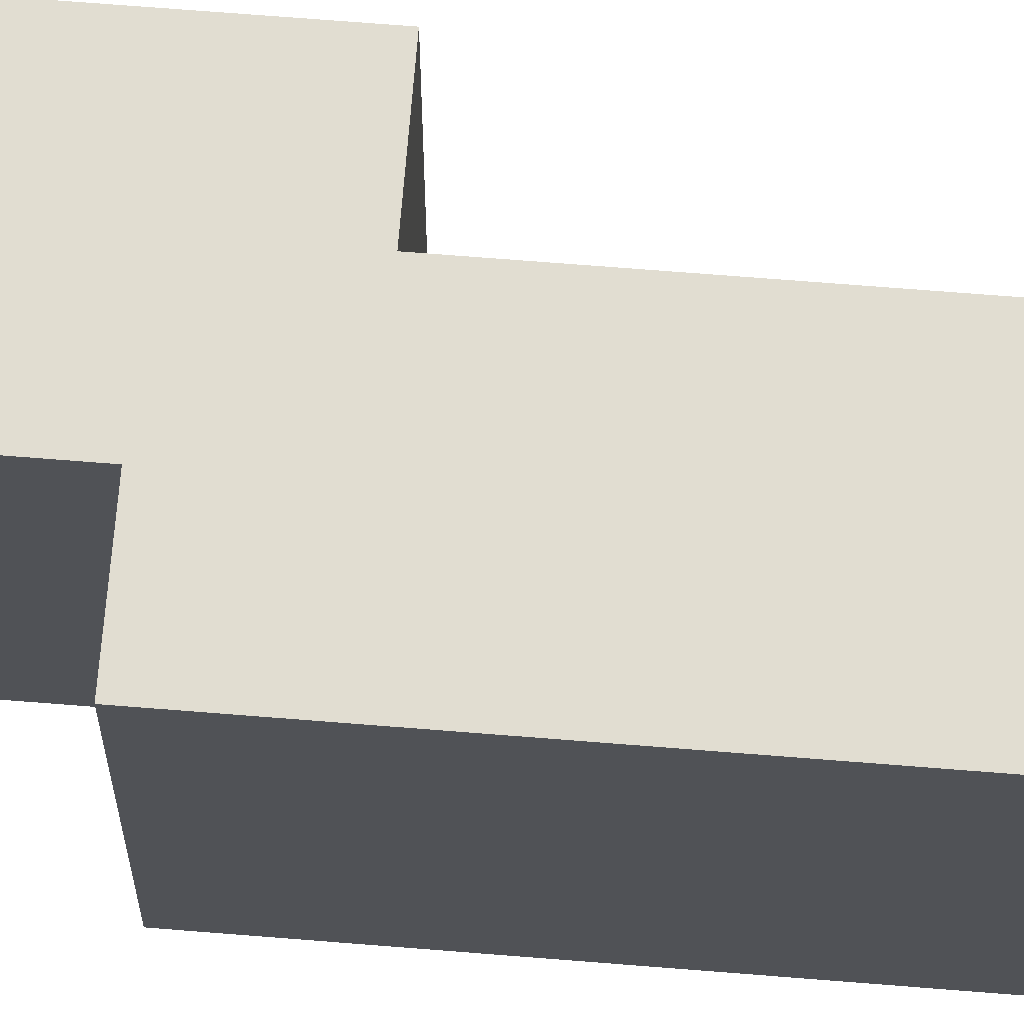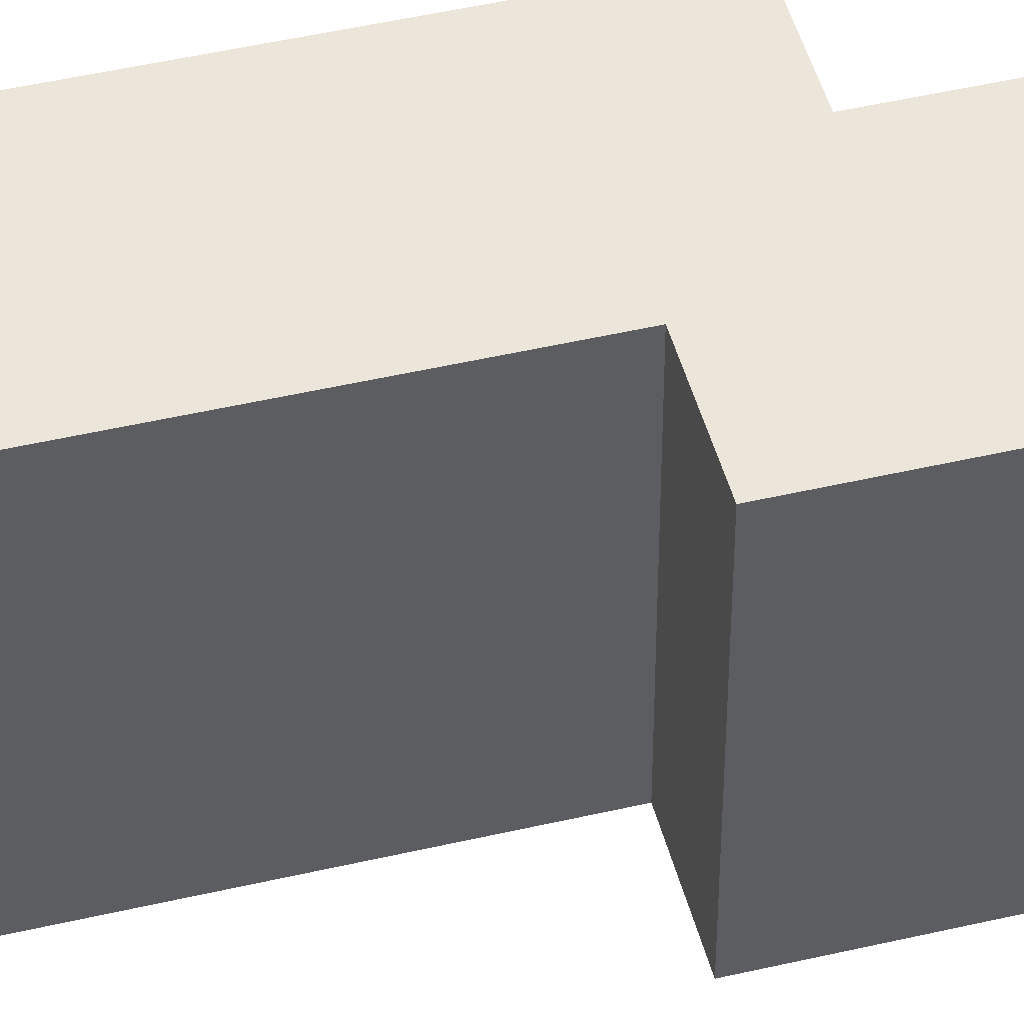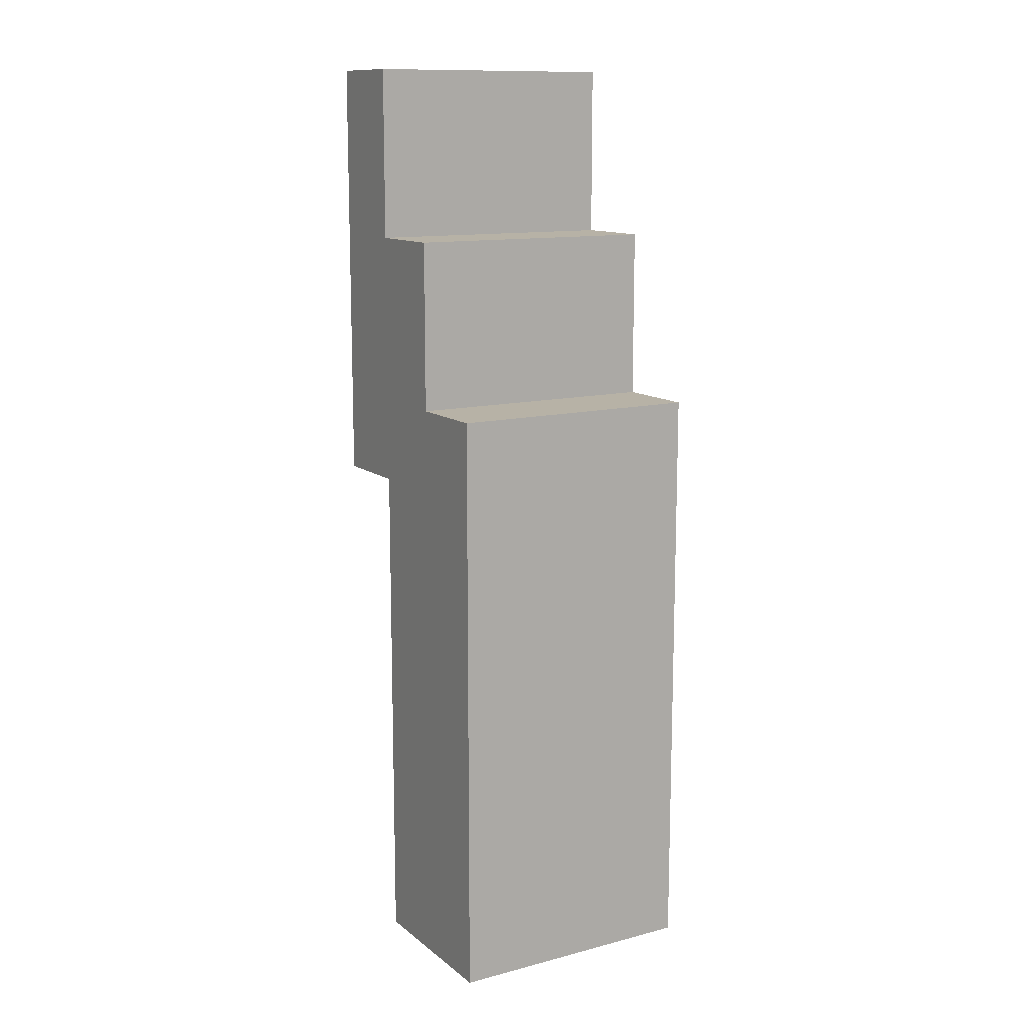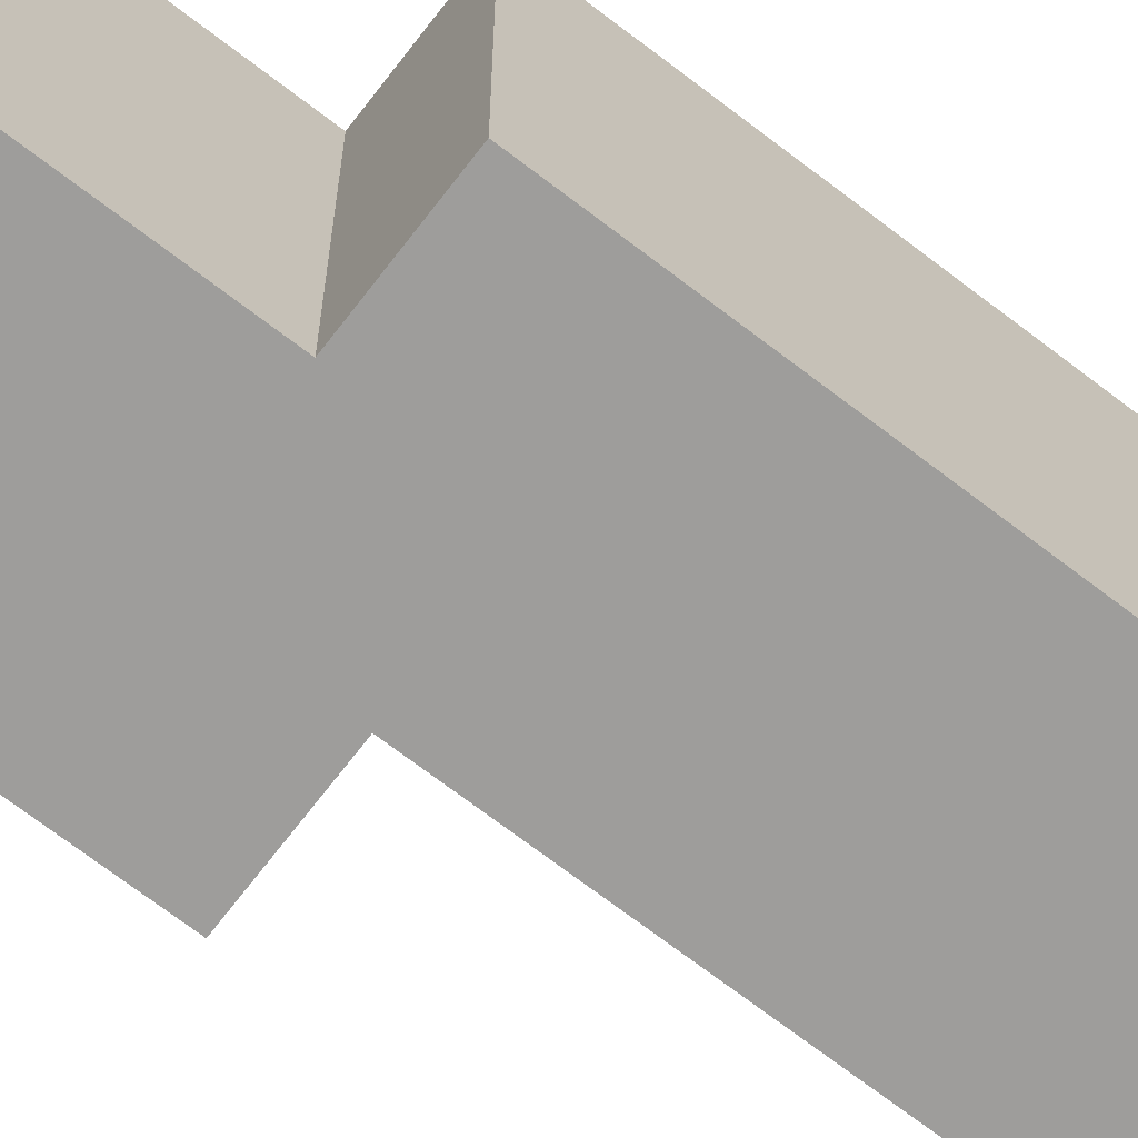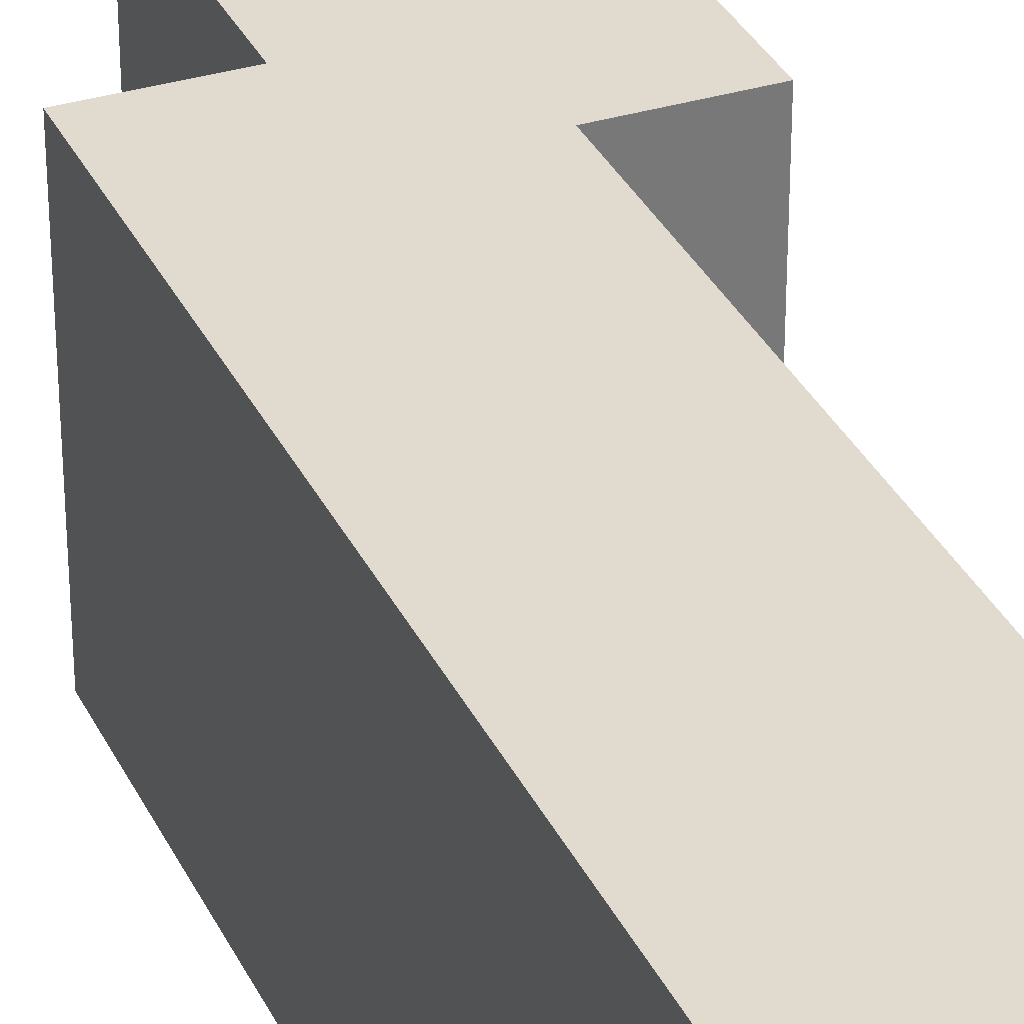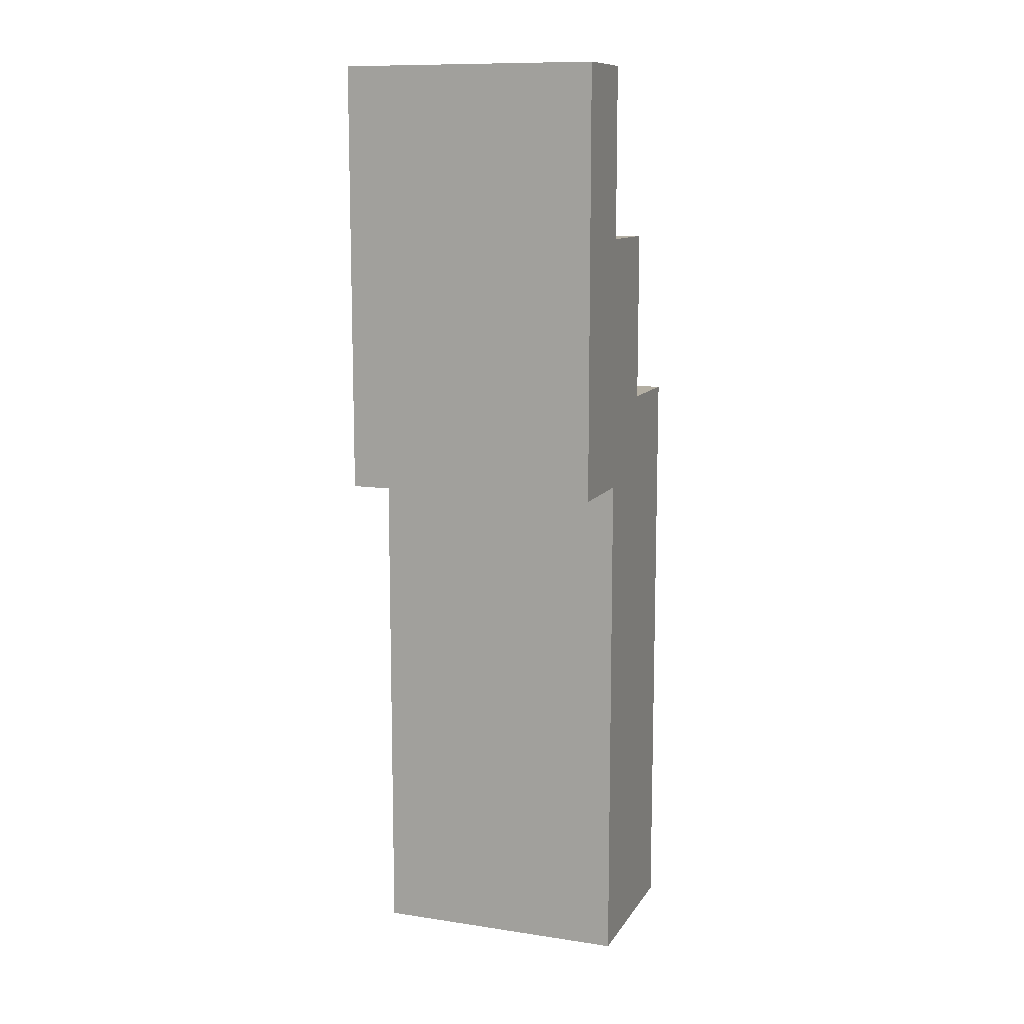
<metadata>
{"format":"obj","ext":"obj","renderer":"f3d","projection":"perspective","resolution":1024,"background":"white","views":[{"elev":68.9,"azim":-85.4,"up":"+Z"},{"elev":47.7,"azim":75.3,"up":"+Z"},{"elev":12.5,"azim":-120.8,"up":"+Y"},{"elev":-70.6,"azim":-127.5,"up":"+Z"},{"elev":33.6,"azim":-22.8,"up":"+Z"},{"elev":11.2,"azim":110.2,"up":"+Y"}]}
</metadata>
<code>
o
v -1 1.6 0.3
v -1 1.6 0
v -1 1.8 0.3
v -1 1.8 0
v -1 1.9 0.3
v -1 1.9 0
v -1 2.1 0.3
v -1 2.1 0
v -1 2.2 0.3
v -1 2.2 0.1
v -1 2.3 0.3
v -1 2.3 0.1
v -1 2.3 0
v -0.9 2.3 0.3
v -0.9 2.3 0.1
v -0.9 2.3 0
v -0.9 2.5 0.3
v -0.9 2.5 0
v -0.8 2.5 0.3
v -0.8 2.5 0
v -0.8 2.7 0.3
v -0.8 2.7 0
v -0.8 1.6 0.3
v -0.8 1.6 0
v -0.8 1.8 0.3
v -0.8 1.8 0
v -0.8 1.9 0.3
v -0.8 1.9 0
v -0.8 2 0.3
v -0.8 2 0
v -0.8 2.2 0.3
v -0.8 2.2 0
v -0.7 2.2 0.3
v -0.7 2.2 0
v -0.7 2.7 0.3
v -0.7 2.7 0
v -1 1.6 0.3
v -1 1.8 0.3
v -1 1.9 0.3
v -1 2.1 0.3
v -1 2.2 0.3
v -1 2.3 0.3
v -0.9 2 0.3
v -0.9 2.1 0.3
v -0.9 2.3 0.3
v -0.9 2.5 0.3
v -0.8 1.6 0.3
v -0.8 1.8 0.3
v -0.8 1.9 0.3
v -0.8 2 0.3
v -0.8 2.2 0.3
v -0.8 2.3 0.3
v -0.8 2.5 0.3
v -0.8 2.7 0.3
v -0.7 2.2 0.3
v -0.7 2.7 0.3
v -1 1.6 0
v -1 1.8 0
v -1 1.9 0
v -1 2.1 0
v -1 2.3 0
v -0.9 2 0
v -0.9 2.1 0
v -0.9 2.3 0
v -0.9 2.5 0
v -0.8 1.6 0
v -0.8 1.8 0
v -0.8 1.9 0
v -0.8 2 0
v -0.8 2.2 0
v -0.8 2.5 0
v -0.8 2.7 0
v -0.7 2.2 0
v -0.7 2.7 0
v -1 1.6 0.3
v -0.8 1.6 0.3
v -1 1.6 0
v -0.8 1.6 0
v -0.8 2.2 0.3
v -0.7 2.2 0.3
v -0.8 2.2 0
v -0.7 2.2 0
v -1 2.3 0.3
v -0.9 2.3 0.3
v -1 2.3 0.1
v -0.9 2.3 0.1
v -1 2.3 0
v -0.9 2.3 0
v -0.9 2.5 0.3
v -0.8 2.5 0.3
v -0.9 2.5 0
v -0.8 2.5 0
v -0.8 2.7 0.3
v -0.7 2.7 0.3
v -0.8 2.7 0
v -0.7 2.7 0
f 3 2 1
f 4 2 3
f 5 4 3
f 6 4 5
f 7 6 5
f 8 6 7
f 9 8 7
f 10 8 9
f 11 10 9
f 12 8 10
f 12 10 11
f 13 8 12
f 17 15 14
f 17 16 15
f 18 16 17
f 21 20 19
f 22 20 21
f 23 24 25
f 25 24 26
f 25 26 27
f 27 26 28
f 27 28 29
f 29 28 30
f 29 30 31
f 31 30 32
f 33 34 35
f 35 34 36
f 43 40 39
f 44 41 40
f 44 40 43
f 45 42 41
f 47 38 37
f 48 39 38
f 48 38 47
f 49 43 39
f 49 39 48
f 50 44 43
f 50 43 49
f 51 41 44
f 51 44 50
f 51 45 41
f 52 46 45
f 52 45 51
f 53 46 52
f 55 54 53
f 55 53 52
f 55 52 51
f 56 54 55
f 59 60 62
f 60 61 63
f 62 60 63
f 63 61 64
f 57 58 66
f 58 59 67
f 66 58 67
f 59 62 68
f 67 59 68
f 64 65 69
f 68 62 69
f 62 63 69
f 63 64 69
f 69 65 70
f 70 65 71
f 71 72 73
f 70 71 73
f 73 72 74
f 77 76 75
f 78 76 77
f 81 80 79
f 82 80 81
f 83 84 85
f 85 84 86
f 85 86 87
f 87 86 88
f 89 90 91
f 91 90 92
f 93 94 95
f 95 94 96

</code>
